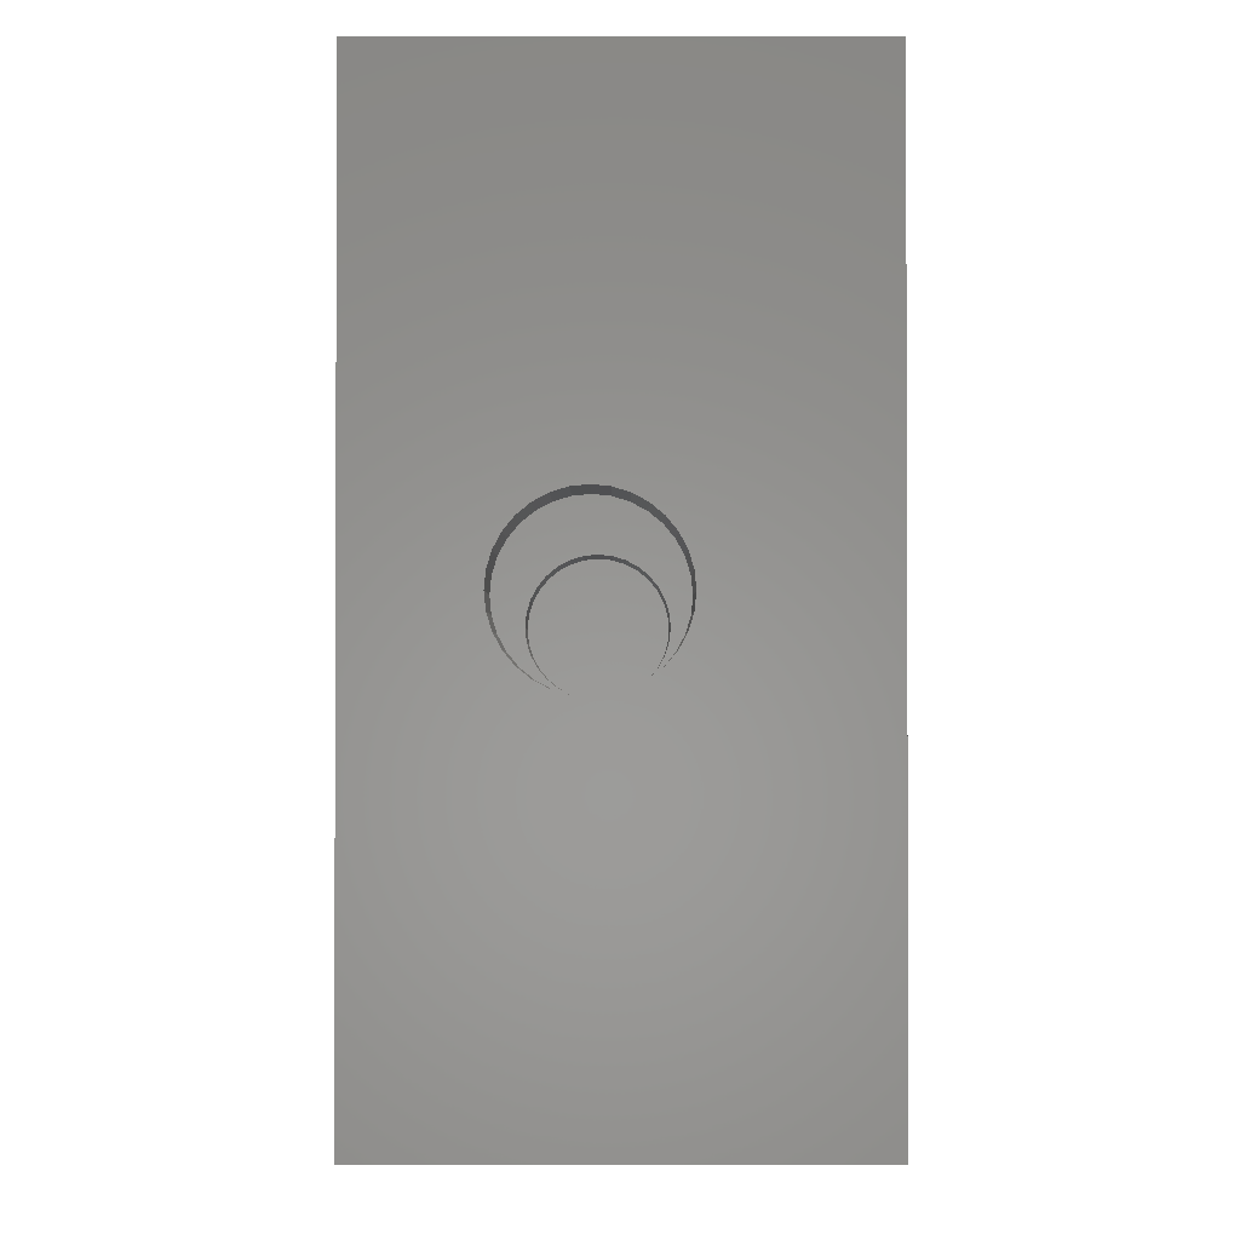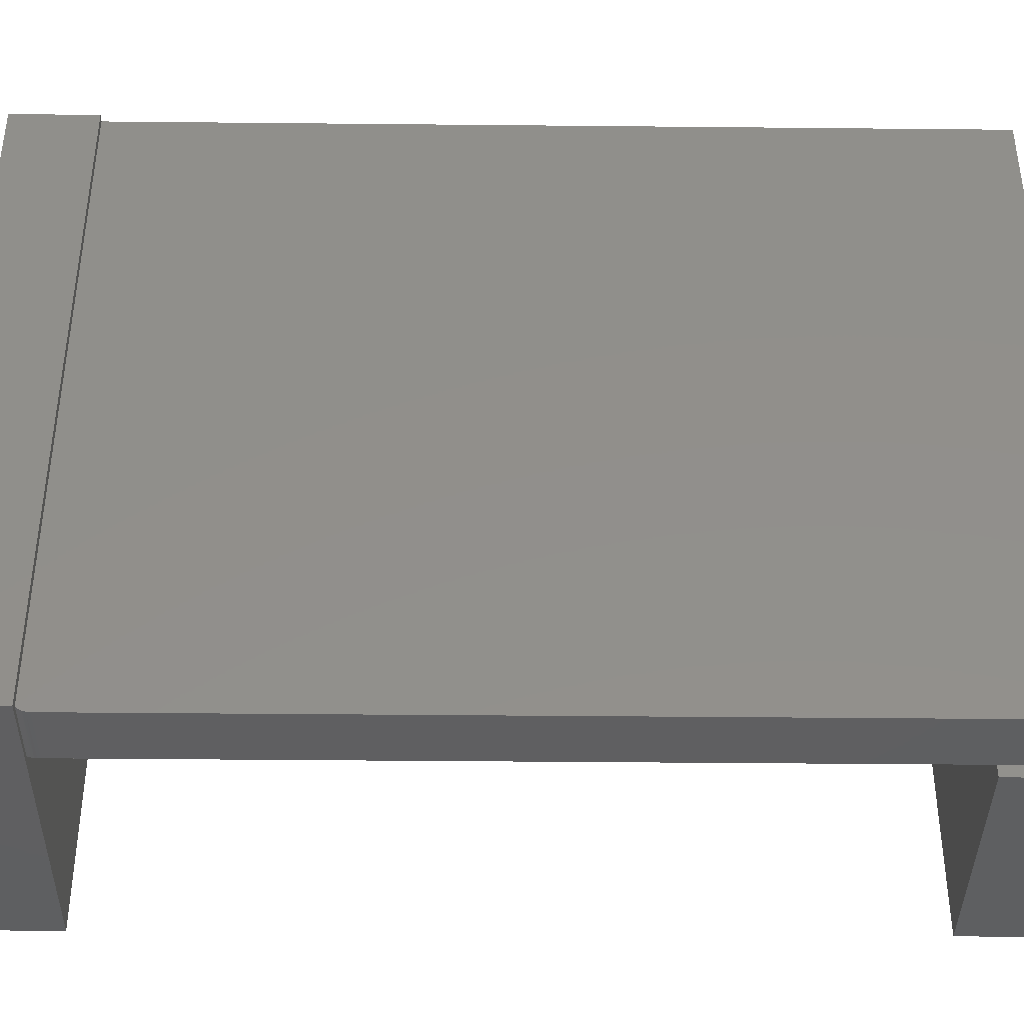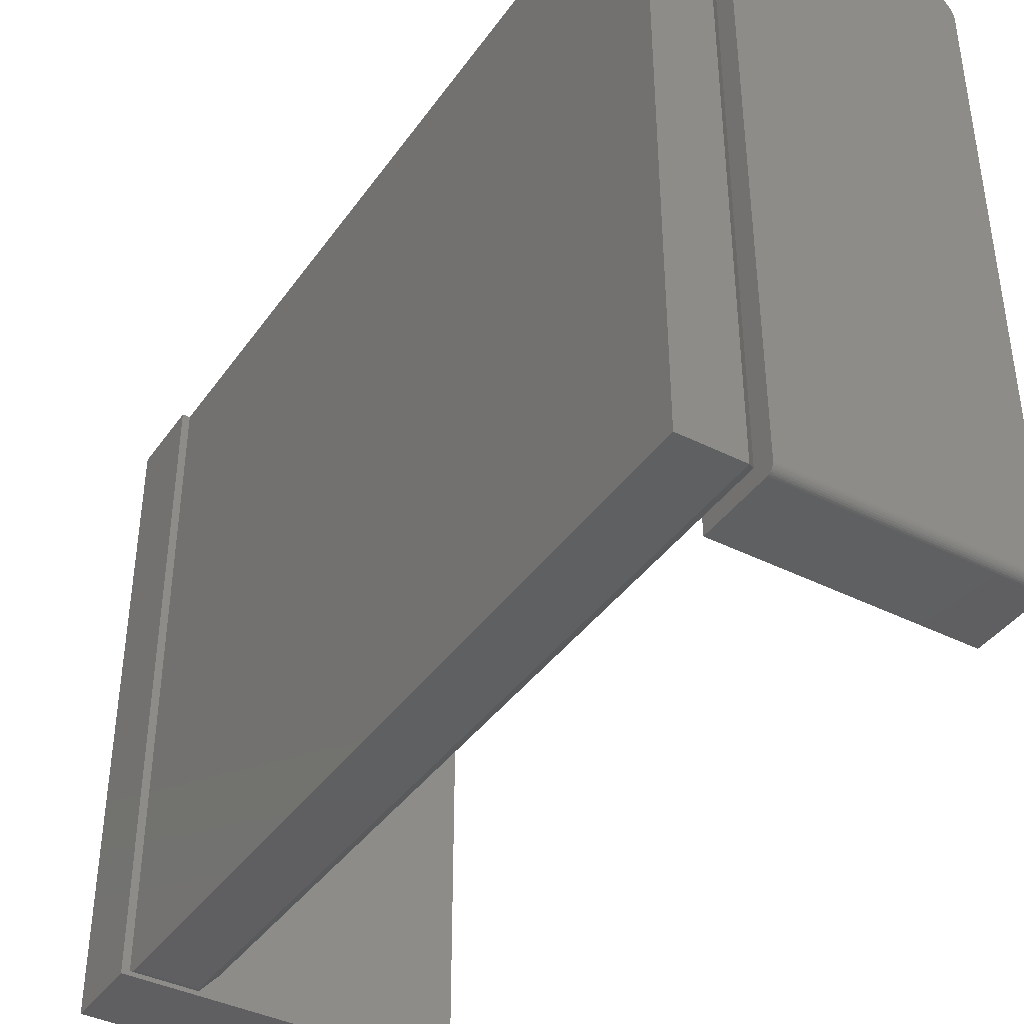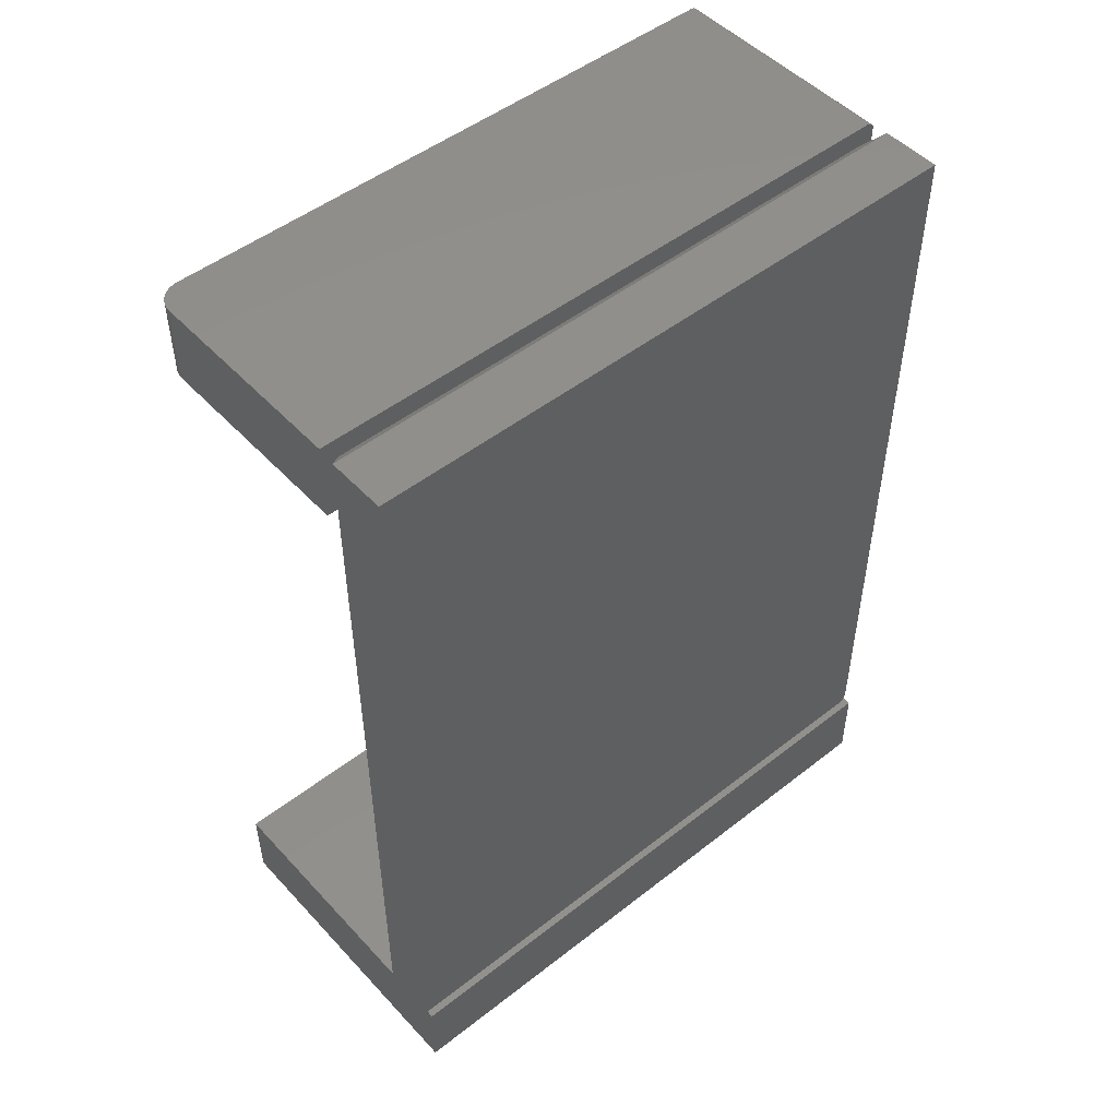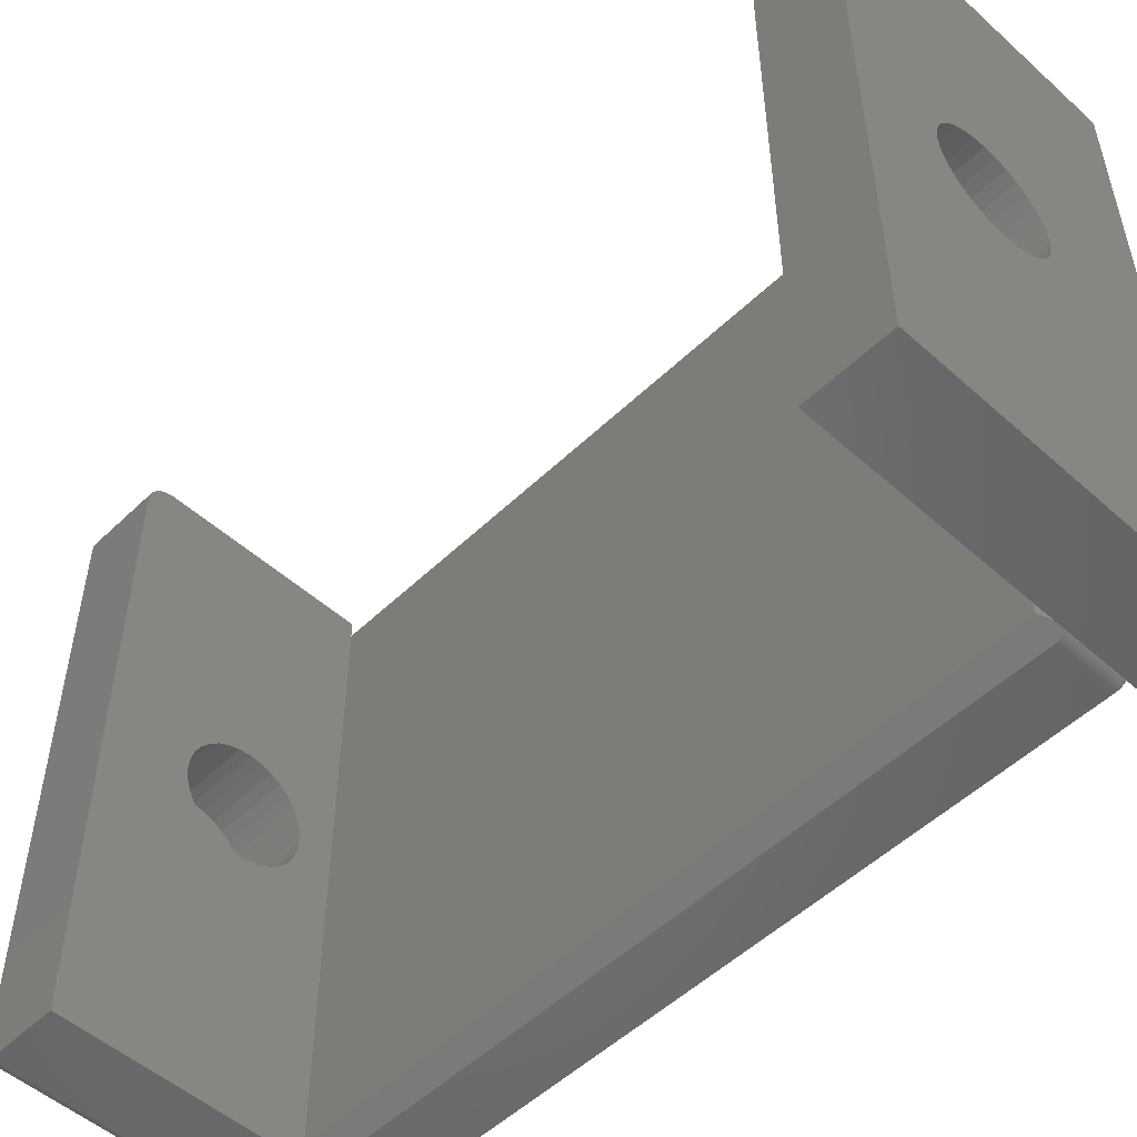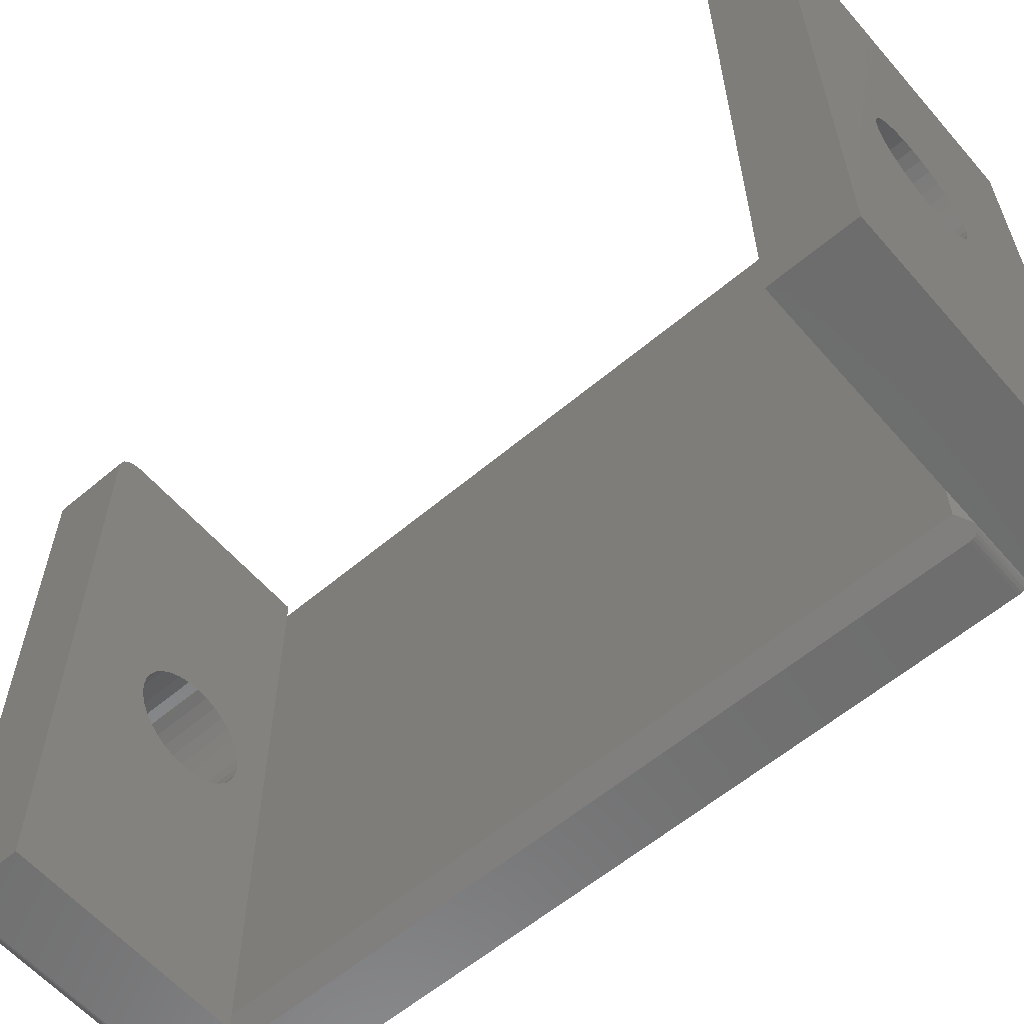
<metadata>
{"format":"stl","ext":"stl","renderer":"f3d","projection":"perspective","resolution":1024,"background":"white","views":[{"elev":-1.6,"azim":-0.1,"up":"+Z"},{"elev":-39.3,"azim":89.3,"up":"+Z"},{"elev":-40.1,"azim":148.2,"up":"+Z"},{"elev":49.6,"azim":49.2,"up":"+Y"},{"elev":-51.7,"azim":-44.0,"up":"+Z"},{"elev":-59.8,"azim":-49.2,"up":"+Z"}]}
</metadata>
<code>
# stl→obj: 204 verts, 408 faces
v -0.0005757 0 0.3521
v 0.01021 0.07031 0.3511
v 0.01021 0 0.3511
v 0.02057 0.07031 0.3479
v 0.02057 0 0.3479
v 0.03013 0.07031 0.3428
v 0.03013 0 0.3428
v 0.0385 0.07031 0.336
v 0.0385 0 0.336
v 0.04537 0.07031 0.3276
v 0.04537 0 0.3276
v 0.05048 0.07031 0.318
v 0.05048 0 0.318
v 0.05363 0.07031 0.3077
v 0.05363 0 0.3077
v 0.05469 0.07031 0.2969
v 0.05469 -3.451e-18 0.2969
v -0.0005757 0.07031 0.3521
v -0.01136 0 0.3511
v -0.01136 0.07031 0.3511
v -0.02172 0 0.3479
v -0.02172 0.07031 0.3479
v -0.03128 0 0.3428
v -0.03128 0.07031 0.3428
v -0.03965 0 0.336
v -0.03965 0.07031 0.336
v -0.04653 0 0.3276
v -0.04653 0.07031 0.3276
v -0.05163 0 0.318
v -0.05163 0.07031 0.318
v -0.05478 0 0.3077
v -0.05478 0.07031 0.3077
v -0.05584 3.451e-18 0.2969
v -0.05584 0.07031 0.2969
v -0.0005757 -0.75 0.3521
v 0.01021 -0.675 0.3511
v 0.01021 -0.75 0.3511
v 0.02057 -0.675 0.3479
v 0.02057 -0.75 0.3479
v 0.03013 -0.675 0.3428
v 0.03013 -0.75 0.3428
v 0.0385 -0.675 0.336
v 0.0385 -0.75 0.336
v 0.04537 -0.675 0.3276
v 0.04537 -0.75 0.3276
v 0.05048 -0.675 0.318
v 0.05048 -0.75 0.318
v 0.05363 -0.675 0.3077
v 0.05363 -0.75 0.3077
v 0.05469 -0.675 0.2969
v 0.05469 -0.75 0.2969
v -0.0005757 -0.675 0.3521
v -0.01136 -0.75 0.3511
v -0.01136 -0.675 0.3511
v -0.02172 -0.75 0.3479
v -0.02172 -0.675 0.3479
v -0.03128 -0.75 0.3428
v -0.03128 -0.675 0.3428
v -0.03965 -0.75 0.336
v -0.03965 -0.675 0.336
v -0.04653 -0.75 0.3276
v -0.04653 -0.675 0.3276
v -0.05163 -0.75 0.318
v -0.05163 -0.675 0.318
v -0.05478 -0.75 0.3077
v -0.05478 -0.675 0.3077
v -0.05584 -0.75 0.2969
v -0.05584 -0.675 0.2969
v -0.0005757 0 0.2416
v -0.01136 0.07031 0.2427
v -0.01136 0 0.2427
v -0.02172 0.07031 0.2458
v -0.02172 0 0.2458
v -0.03128 0.07031 0.2509
v -0.03128 0 0.2509
v -0.03965 0.07031 0.2578
v -0.03965 0 0.2578
v -0.04653 0.07031 0.2662
v -0.04653 0 0.2662
v -0.05163 0.07031 0.2757
v -0.05163 0 0.2757
v -0.05478 0.07031 0.2861
v -0.05478 0 0.2861
v -0.0005757 0.07031 0.2416
v 0.01021 0 0.2427
v 0.01021 0.07031 0.2427
v 0.02057 0 0.2458
v 0.02057 0.07031 0.2458
v 0.03013 0 0.2509
v 0.03013 0.07031 0.2509
v 0.0385 0 0.2578
v 0.0385 0.07031 0.2578
v 0.04537 0 0.2662
v 0.04537 0.07031 0.2662
v 0.05048 0 0.2757
v 0.05048 0.07031 0.2757
v 0.05363 0 0.2861
v 0.05363 0.07031 0.2861
v -0.0005757 -0.75 0.2416
v -0.01136 -0.675 0.2427
v -0.01136 -0.75 0.2427
v -0.02172 -0.675 0.2458
v -0.02172 -0.75 0.2458
v -0.03128 -0.675 0.2509
v -0.03128 -0.75 0.2509
v -0.03965 -0.675 0.2578
v -0.03965 -0.75 0.2578
v -0.04653 -0.675 0.2662
v -0.04653 -0.75 0.2662
v -0.05163 -0.675 0.2757
v -0.05163 -0.75 0.2757
v -0.05478 -0.675 0.2861
v -0.05478 -0.75 0.2861
v -0.0005757 -0.675 0.2416
v 0.01021 -0.75 0.2427
v 0.01021 -0.675 0.2427
v 0.02057 -0.75 0.2458
v 0.02057 -0.675 0.2458
v 0.03013 -0.75 0.2509
v 0.03013 -0.675 0.2509
v 0.0385 -0.75 0.2578
v 0.0385 -0.675 0.2578
v 0.04537 -0.75 0.2662
v 0.04537 -0.675 0.2662
v 0.05048 -0.75 0.2757
v 0.05048 -0.675 0.2757
v 0.05363 -0.75 0.2861
v 0.05363 -0.675 0.2861
v 0.1641 -0.75 0.5859
v -0.1328 -0.75 0.5859
v 0.1641 -0.75 0
v -0.1328 -0.75 0
v 0.08906 -0.675 0.5859
v 0.08906 -0.675 0
v -0.1328 -0.675 0.5859
v -0.1328 -0.675 0
v -0.1094 0 0.5859
v -0.1139 0 0.5855
v -0.1183 0 0.5842
v 0.08594 0 0.5703
v 0.08594 0 0.5859
v 0.08594 0 0.01562
v -0.1224 0 0.582
v -0.1259 0 0.5791
v -0.1289 0 0.5755
v -0.131 0 0.5715
v -0.1324 0 0.5671
v -0.1328 0 0.5625
v -0.1328 0 0
v 0.08594 0 0
v -0.1328 0.07368 0.007812
v -0.1328 0.07353 0.006288
v -0.1328 0.07237 0.003472
v -0.1328 0.07309 0.004823
v -0.1328 0.07368 0.5625
v -0.1328 0.0714 0.002288
v -0.1328 0.07021 0.001317
v -0.1328 0.06886 0.0005947
v -0.1328 0.0674 0.0001501
v -0.1328 0.06587 0
v -0.1094 0.07368 0.5859
v -0.1183 0.07368 0.5842
v -0.1139 0.07368 0.5855
v 0.08594 0.07368 0.5859
v 0.08594 0.07368 0.007812
v -0.1324 0.07368 0.5671
v -0.131 0.07368 0.5715
v -0.1289 0.07368 0.5755
v -0.1259 0.07368 0.5791
v -0.1224 0.07368 0.582
v 0.08594 0.06587 0
v 0.08594 0.07237 0.003472
v 0.08594 0.07353 0.006288
v 0.08594 0.07309 0.004823
v 0.08594 0.05469 0.5703
v 0.08594 0.05469 0.01562
v 0.08594 0.07021 0.001317
v 0.08594 0.0674 0.0001501
v 0.08594 0.06886 0.0005947
v 0.08594 0.0714 0.002288
v 0.08594 -0.6641 0.01562
v 0.1016 -0.0007401 0
v 0.1016 -0.6641 0
v 0.1014 -0.6665 0.0001932
v 0.1008 -0.6689 0.0007658
v 0.09987 -0.6711 0.001693
v 0.09861 -0.6732 0.002948
v 0.09688 -0.675 0.004576
v 0.1016 0.07031 0.5859
v 0.1016 -0.0007401 0.5859
v 0.1016 -0.675 0.5859
v 0.08594 -0.6641 0.5703
v 0.09688 -0.675 0.5813
v 0.1016 0.07031 2.776e-17
v 0.1641 -0.675 0.5859
v 0.157 -0.675 0.5859
v 0.157 0.07031 0.5859
v 0.1641 -0.675 0
v 0.157 -0.675 0.004467
v 0.157 -0.6726 0.002569
v 0.157 -0.67 0.00116
v 0.157 -0.6671 0.0002927
v 0.157 -0.6641 0
v 0.157 0.07031 0
f 1 2 3
f 3 2 4
f 3 4 5
f 5 4 6
f 5 6 7
f 7 6 8
f 7 8 9
f 9 8 10
f 9 10 11
f 11 10 12
f 11 12 13
f 13 12 14
f 13 14 15
f 15 14 16
f 15 16 17
f 2 1 18
f 18 1 19
f 18 19 20
f 20 19 21
f 20 21 22
f 22 21 23
f 22 23 24
f 24 23 25
f 24 25 26
f 26 25 27
f 26 27 28
f 28 27 29
f 28 29 30
f 30 29 31
f 30 31 32
f 32 31 33
f 32 33 34
f 35 36 37
f 37 36 38
f 37 38 39
f 39 38 40
f 39 40 41
f 41 40 42
f 41 42 43
f 43 42 44
f 43 44 45
f 45 44 46
f 45 46 47
f 47 46 48
f 47 48 49
f 49 48 50
f 49 50 51
f 36 35 52
f 52 35 53
f 52 53 54
f 54 53 55
f 54 55 56
f 56 55 57
f 56 57 58
f 58 57 59
f 58 59 60
f 60 59 61
f 60 61 62
f 62 61 63
f 62 63 64
f 64 63 65
f 64 65 66
f 66 65 67
f 66 67 68
f 69 70 71
f 71 70 72
f 71 72 73
f 73 72 74
f 73 74 75
f 75 74 76
f 75 76 77
f 77 76 78
f 77 78 79
f 79 78 80
f 79 80 81
f 81 80 82
f 81 82 83
f 83 82 34
f 83 34 33
f 70 69 84
f 84 69 85
f 84 85 86
f 86 85 87
f 86 87 88
f 88 87 89
f 88 89 90
f 90 89 91
f 90 91 92
f 92 91 93
f 92 93 94
f 94 93 95
f 94 95 96
f 96 95 97
f 96 97 98
f 98 97 17
f 98 17 16
f 99 100 101
f 101 100 102
f 101 102 103
f 103 102 104
f 103 104 105
f 105 104 106
f 105 106 107
f 107 106 108
f 107 108 109
f 109 108 110
f 109 110 111
f 111 110 112
f 111 112 113
f 113 112 68
f 113 68 67
f 100 99 114
f 114 99 115
f 114 115 116
f 116 115 117
f 116 117 118
f 118 117 119
f 118 119 120
f 120 119 121
f 120 121 122
f 122 121 123
f 122 123 124
f 124 123 125
f 124 125 126
f 126 125 127
f 126 127 128
f 128 127 51
f 128 51 50
f 129 130 53
f 129 53 35
f 129 35 37
f 129 37 39
f 129 39 41
f 129 41 43
f 129 43 45
f 129 45 47
f 129 47 49
f 129 49 51
f 129 51 127
f 129 127 131
f 132 131 99
f 132 99 101
f 132 101 103
f 132 103 105
f 132 105 107
f 132 107 109
f 132 109 111
f 132 111 113
f 130 132 113
f 130 113 67
f 130 67 65
f 130 65 63
f 130 63 61
f 130 61 59
f 130 59 57
f 130 57 55
f 130 55 53
f 131 127 125
f 131 125 123
f 131 123 121
f 131 121 119
f 131 119 117
f 131 117 115
f 131 115 99
f 133 134 50
f 133 50 48
f 133 48 46
f 133 46 44
f 133 44 42
f 133 42 40
f 133 40 38
f 133 38 36
f 133 36 52
f 133 52 135
f 134 136 114
f 134 114 116
f 134 116 118
f 134 118 120
f 134 120 122
f 134 122 124
f 134 124 126
f 134 126 128
f 134 128 50
f 136 112 110
f 136 110 108
f 136 108 106
f 136 106 104
f 136 104 102
f 136 102 100
f 136 100 114
f 135 52 54
f 135 54 56
f 135 56 58
f 135 58 60
f 135 60 62
f 135 62 64
f 135 64 66
f 135 66 68
f 135 68 112
f 135 112 136
f 137 138 139
f 140 141 137
f 140 137 1
f 140 1 3
f 140 3 5
f 140 5 7
f 140 7 9
f 140 9 11
f 140 11 13
f 140 13 15
f 140 15 17
f 140 17 142
f 1 137 139
f 1 139 143
f 1 143 144
f 1 144 145
f 1 145 146
f 1 146 147
f 1 147 148
f 149 150 142
f 149 142 69
f 149 69 71
f 149 71 73
f 149 73 75
f 149 75 77
f 149 77 79
f 149 79 81
f 149 81 83
f 148 149 83
f 148 83 33
f 148 33 31
f 148 31 29
f 148 29 27
f 148 27 25
f 148 25 23
f 148 23 21
f 148 21 19
f 148 19 1
f 142 17 97
f 142 97 95
f 142 95 93
f 142 93 91
f 142 91 89
f 142 89 87
f 142 87 85
f 142 85 69
f 18 20 2
f 4 2 20
f 22 4 20
f 6 4 22
f 24 6 22
f 8 6 24
f 26 8 24
f 10 8 26
f 28 10 26
f 12 10 28
f 30 12 28
f 78 94 80
f 92 94 78
f 76 92 78
f 90 92 76
f 74 90 76
f 88 90 74
f 72 88 74
f 86 88 72
f 70 86 72
f 84 86 70
f 94 96 80
f 80 96 98
f 80 98 82
f 82 98 16
f 82 16 34
f 34 16 14
f 34 14 32
f 32 14 12
f 32 12 30
f 151 152 153
f 153 152 154
f 148 155 151
f 148 151 153
f 148 153 156
f 148 156 157
f 148 157 158
f 148 158 159
f 148 159 160
f 148 160 149
f 161 162 163
f 164 165 151
f 164 151 155
f 164 155 166
f 164 166 167
f 164 167 168
f 164 168 169
f 164 169 170
f 164 170 162
f 164 162 161
f 137 141 161
f 161 141 164
f 155 148 166
f 166 148 147
f 166 147 167
f 167 147 146
f 167 146 168
f 168 146 145
f 168 145 169
f 169 145 144
f 169 144 170
f 170 144 143
f 170 143 162
f 162 143 139
f 162 139 163
f 163 139 138
f 163 138 161
f 161 138 137
f 149 160 150
f 150 160 171
f 165 172 173
f 172 174 173
f 175 176 165
f 175 165 164
f 175 164 141
f 175 141 140
f 177 150 171
f 177 171 178
f 177 178 179
f 142 150 177
f 142 177 180
f 142 180 172
f 142 172 165
f 142 165 176
f 171 160 178
f 178 160 159
f 178 159 179
f 179 159 158
f 179 158 177
f 177 158 157
f 177 157 180
f 180 157 156
f 180 156 172
f 172 156 153
f 172 153 174
f 174 153 154
f 174 154 173
f 173 154 152
f 173 152 165
f 165 152 151
f 181 142 182
f 181 182 183
f 181 183 184
f 181 184 185
f 181 185 186
f 181 186 187
f 181 187 188
f 189 175 190
f 190 175 140
f 190 140 191
f 191 140 192
f 191 192 193
f 176 175 194
f 194 175 189
f 194 182 176
f 176 182 142
f 140 142 192
f 192 142 181
f 130 129 195
f 130 195 196
f 130 196 191
f 130 191 133
f 130 133 135
f 191 196 190
f 190 196 197
f 190 197 189
f 131 198 129
f 129 198 195
f 136 132 135
f 135 132 130
f 133 191 193
f 133 193 188
f 133 188 134
f 198 134 188
f 198 188 199
f 198 199 196
f 198 196 195
f 196 200 201
f 196 199 200
f 197 196 201
f 197 201 202
f 197 202 203
f 197 203 204
f 188 193 181
f 181 193 192
f 199 187 200
f 199 188 187
f 202 201 185
f 186 185 201
f 201 200 186
f 186 200 187
f 183 203 184
f 184 203 202
f 184 202 185
f 136 134 132
f 132 134 198
f 132 198 131
f 194 204 182
f 182 204 203
f 182 203 183
f 204 194 197
f 197 194 189

</code>
